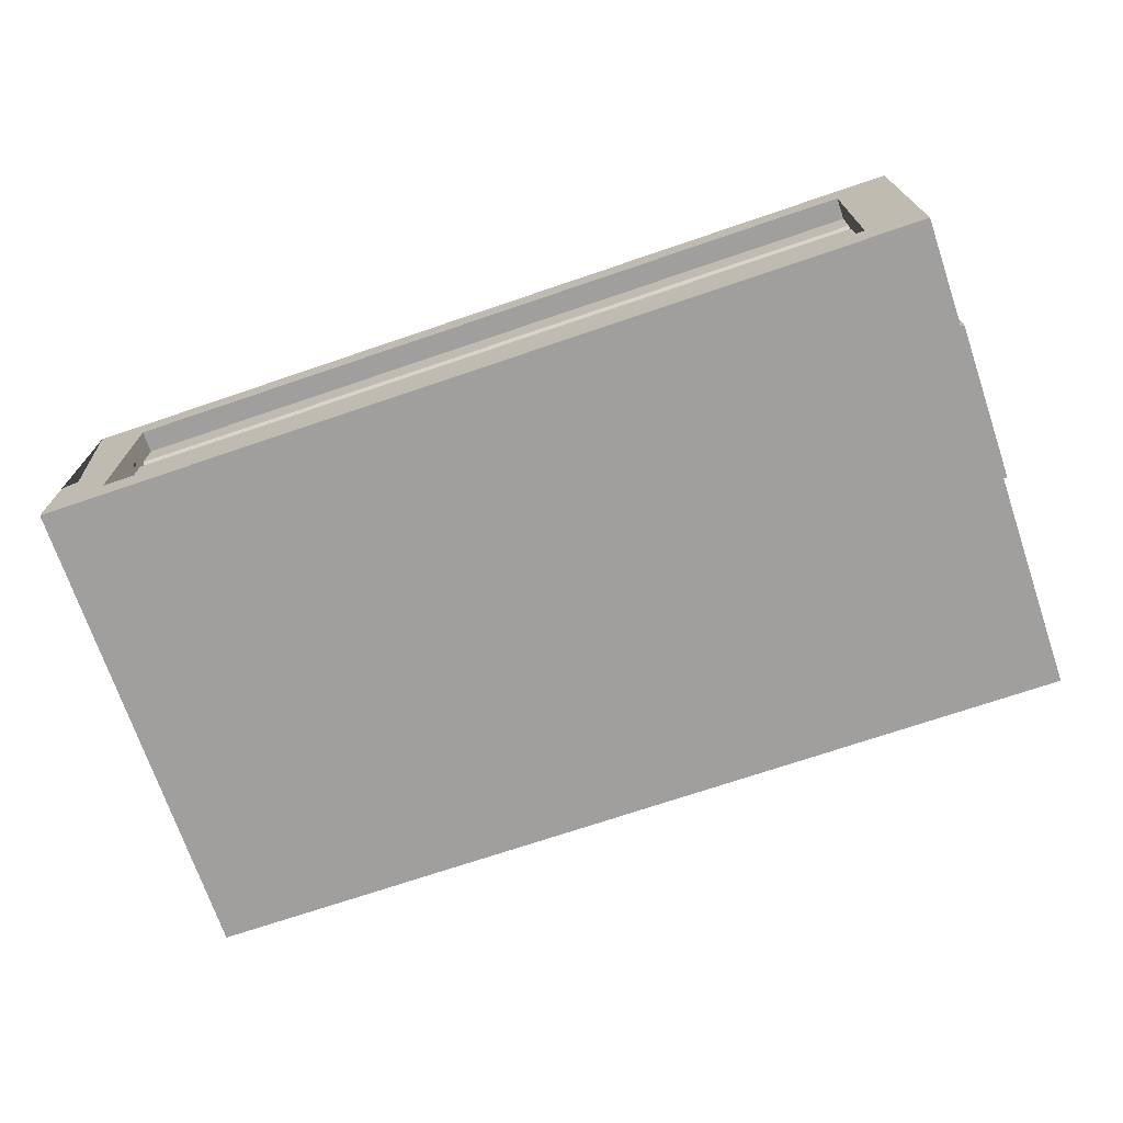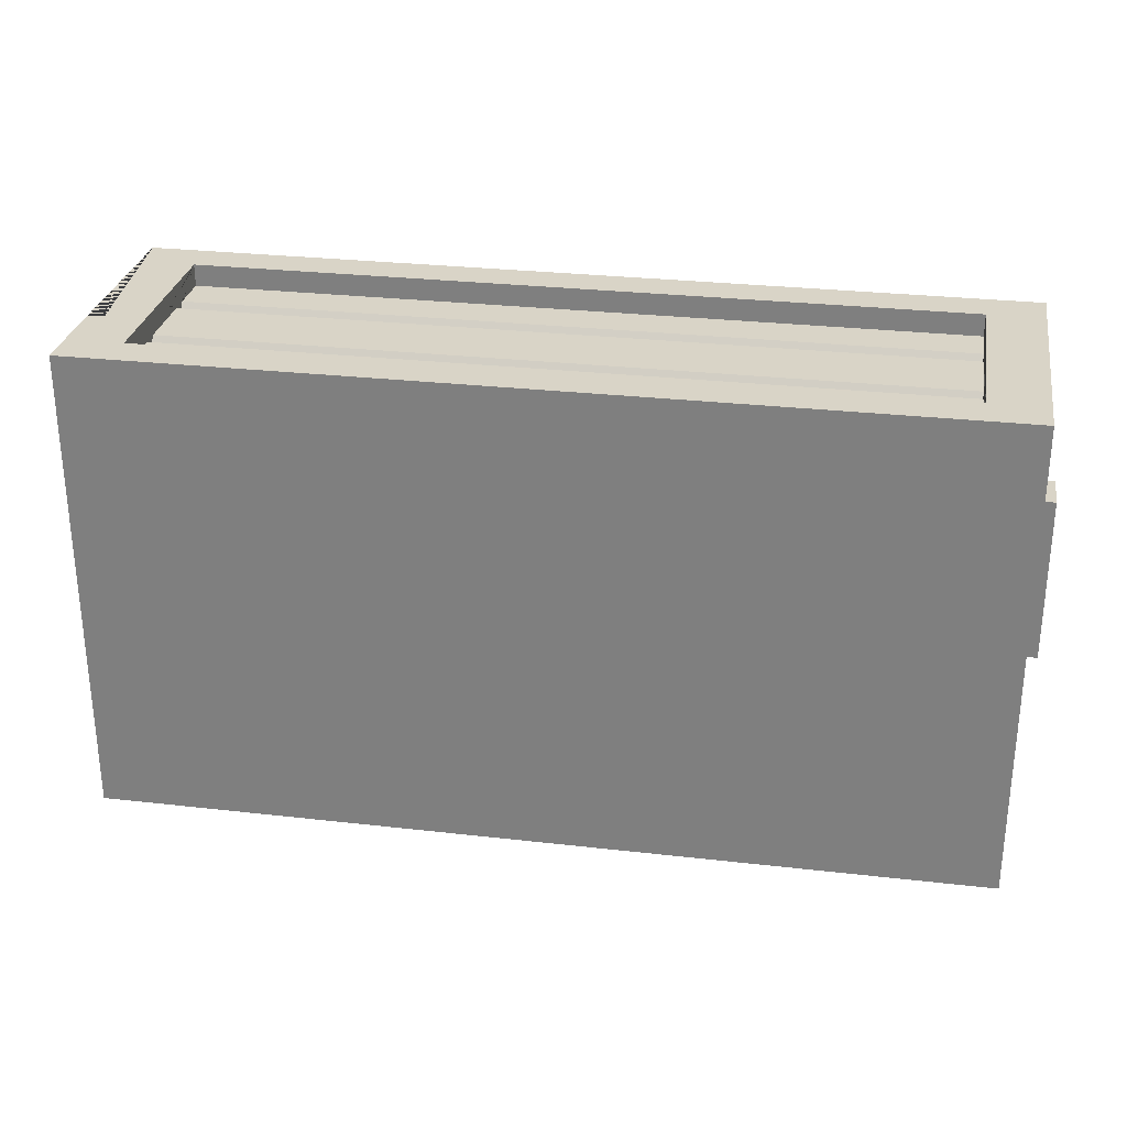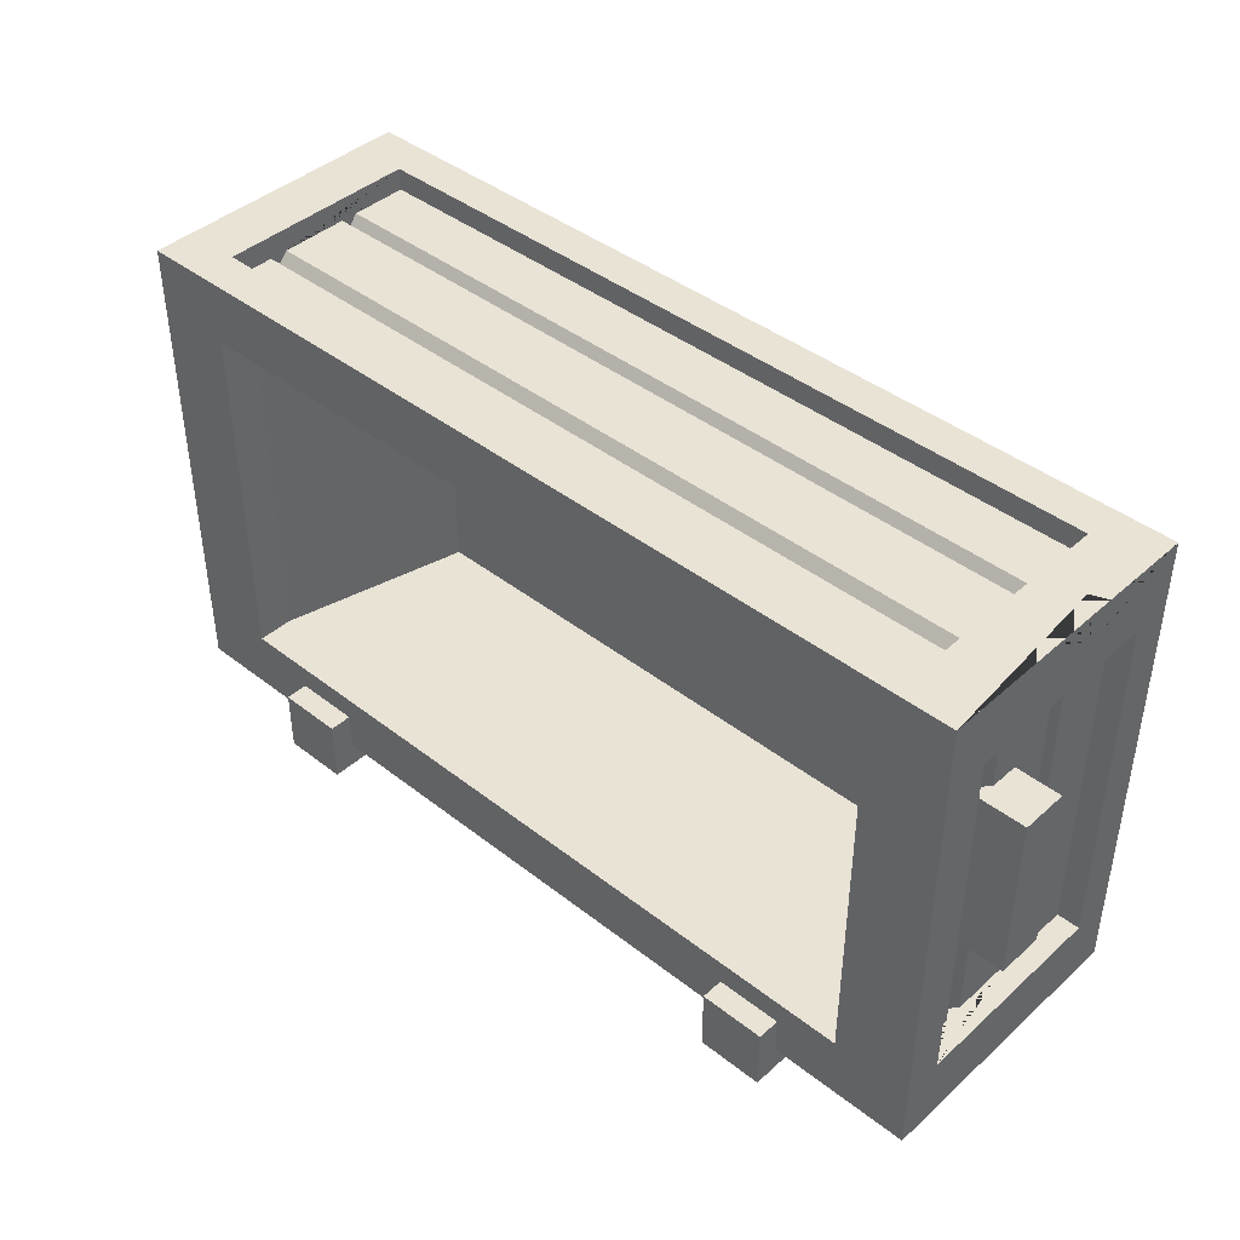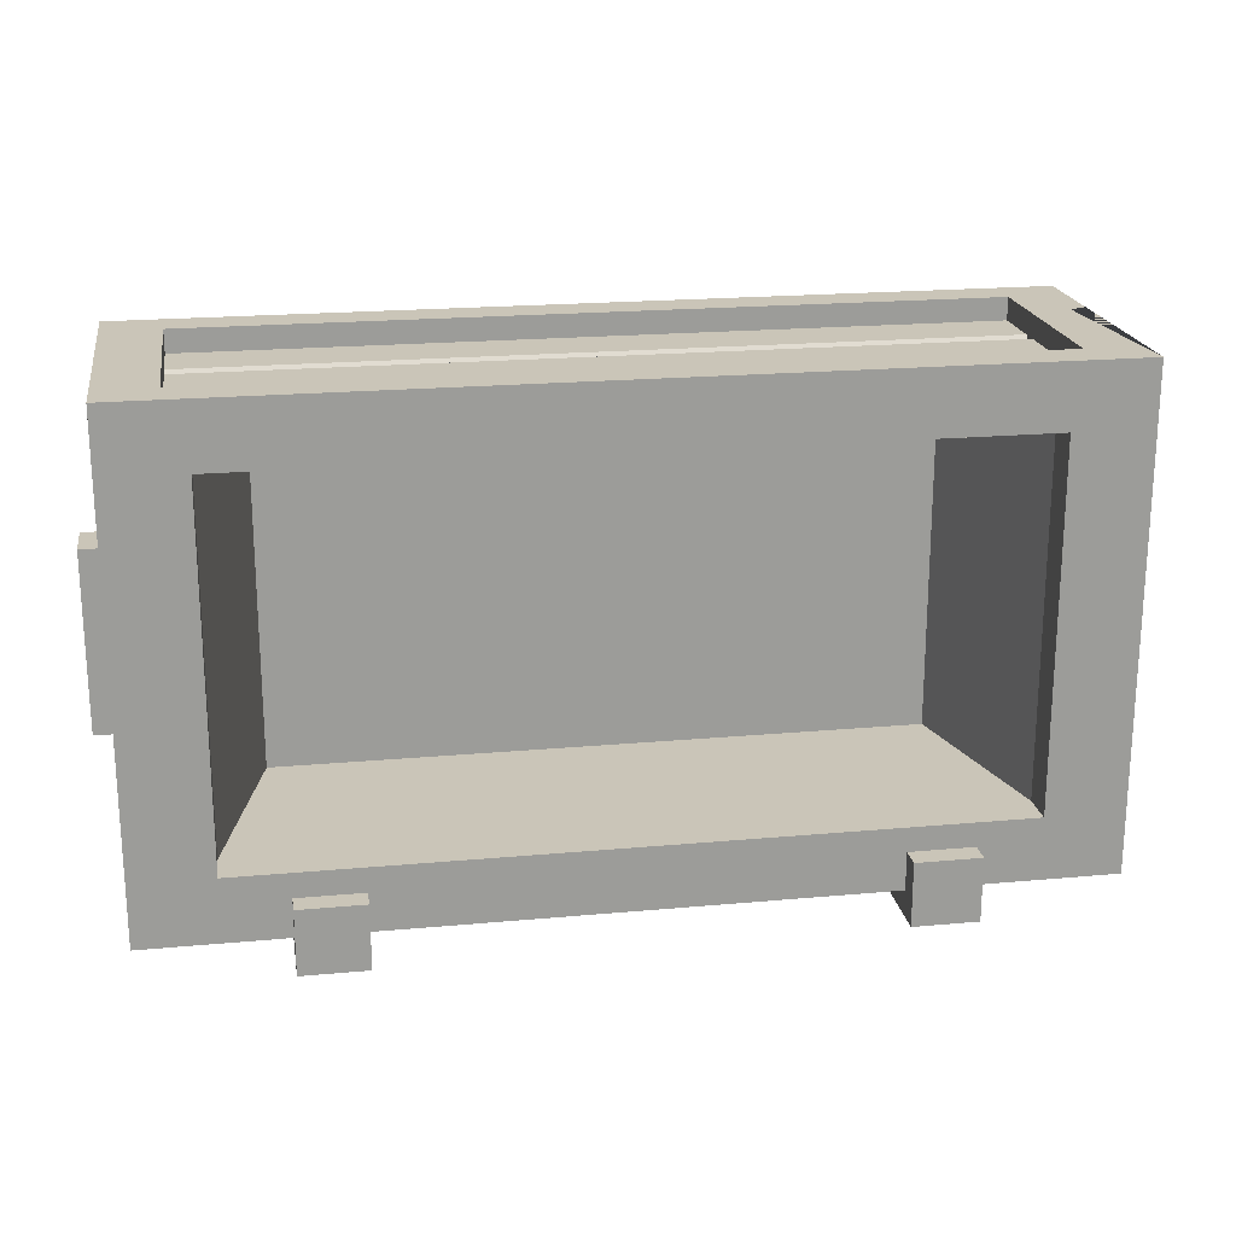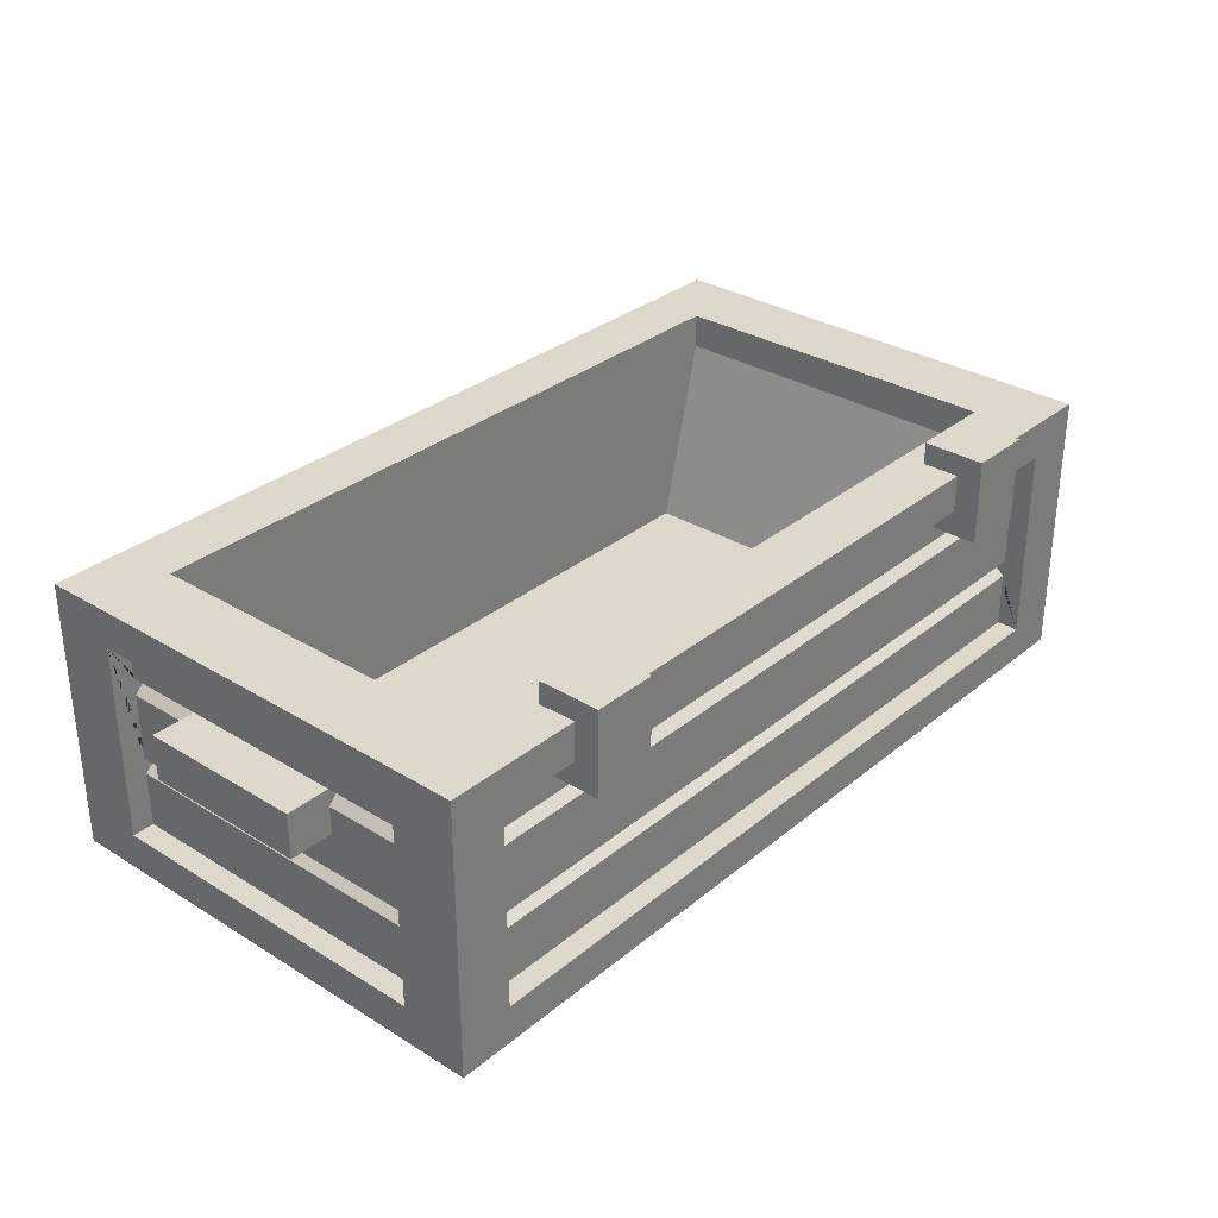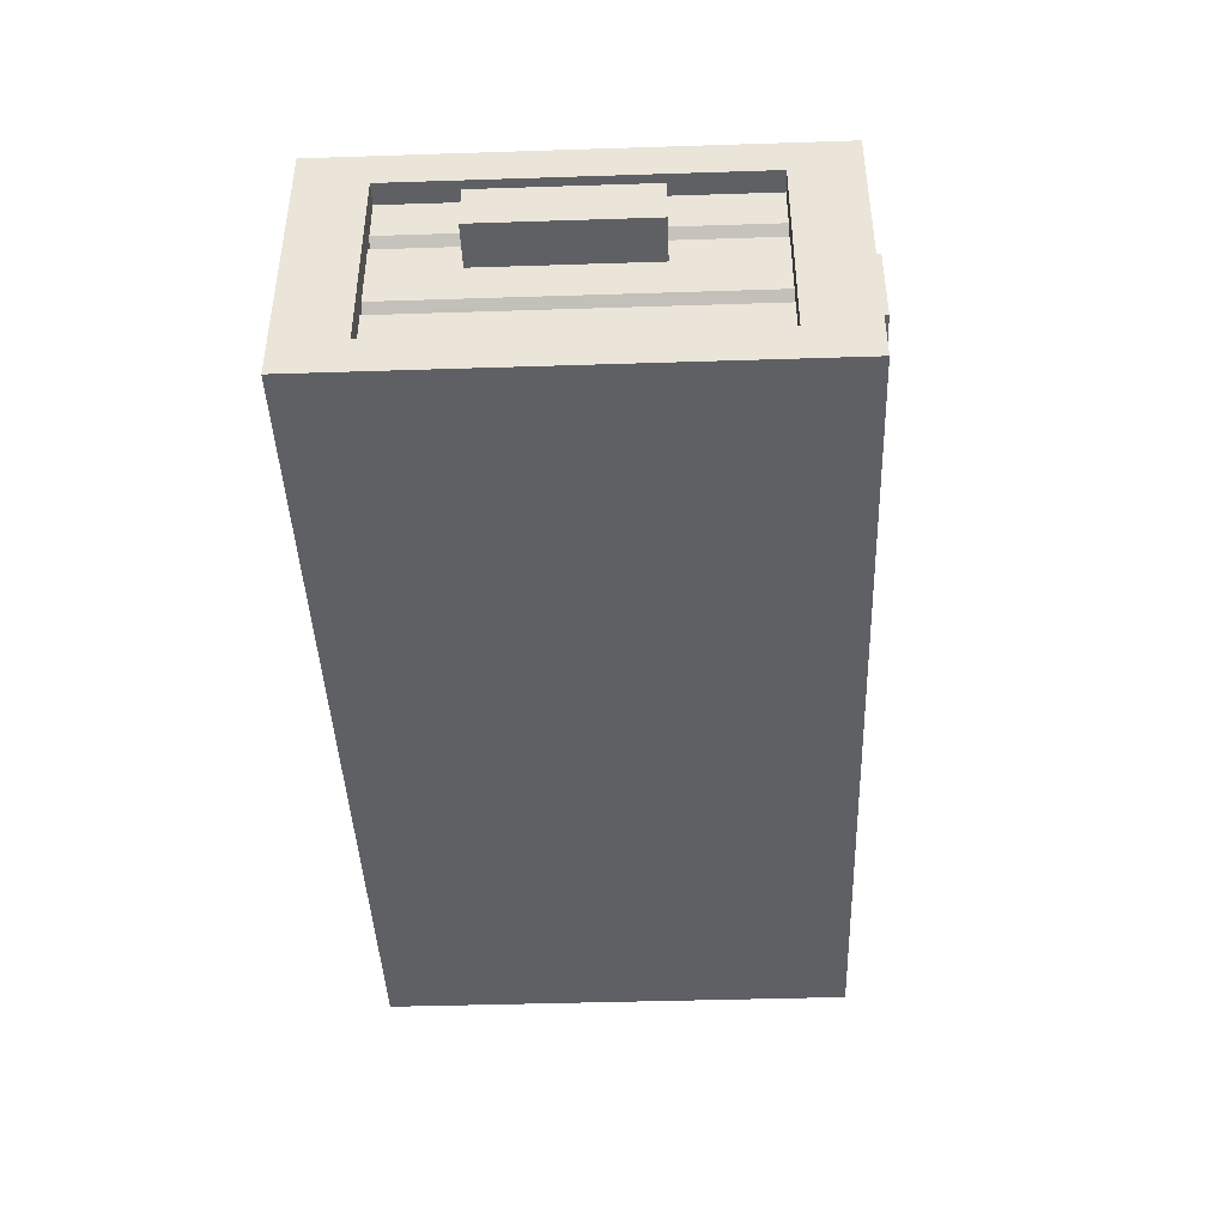
<metadata>
{"format":"obj","ext":"obj","renderer":"f3d","projection":"perspective","resolution":1024,"background":"white","views":[{"elev":-71.4,"azim":18.8,"up":"+Y"},{"elev":28.7,"azim":9.7,"up":"+Z"},{"elev":42.1,"azim":-136.9,"up":"+Z"},{"elev":20.4,"azim":170.5,"up":"+Z"},{"elev":31.5,"azim":131.0,"up":"+Y"},{"elev":-42.8,"azim":92.2,"up":"+Y"}]}
</metadata>
<code>
o SM_Prop_Chest_01
v -61.7 20.16 13.25
v -54.21 20.16 13.25
v -54.21 26.24 13.25
v -61.7 26.24 13.25
v -54.21 26.24 -9.119
v -61.7 26.24 -9.119
v -54.21 20.16 -9.119
v -61.7 20.16 -9.119
v -40.34 39.99 -26.15
v -31.81 39.99 -26.15
v -31.81 39.99 -34.56
v -40.34 39.99 -34.56
v -31.81 28.58 -34.56
v -40.34 28.58 -34.56
v -31.81 28.58 -26.15
v -40.34 28.58 -26.15
v 31.81 39.99 -26.15
v 40.34 39.99 -26.15
v 40.34 39.99 -34.56
v 31.81 39.99 -34.56
v 40.34 28.58 -34.56
v 31.81 28.58 -34.56
v 40.34 28.58 -26.15
v 31.81 28.58 -26.15
v -54.62 25.09 -22.47
v -54.62 25.09 24.03
v -55.75 26.29 24.03
v -55.75 26.29 -22.47
v 42.25 7.092 -11.84
v -42.25 7.092 -11.84
v -42.25 7.092 -9.465
v 42.25 7.092 -9.465
v 55.75 26.29 -22.47
v 55.75 26.29 24.03
v 54.62 25.09 24.03
v 54.62 25.09 -22.47
v 58.77 6e-06 -31.19
v 58.77 -6e-06 32.75
v -58.77 -6e-06 32.75
v -58.77 6e-06 -31.19
v -51.29 26.25 29.79
v 51.29 26.25 29.79
v 51.29 31.87 29.79
v -51.29 31.87 29.79
v 51.29 14.87 -28.23
v -51.29 14.87 -28.23
v -51.29 23.88 -28.23
v 51.29 23.88 -28.23
v -58.77 37.03 -31.19
v -58.77 37.03 32.75
v -48.52 37.03 24.5
v -48.52 37.03 -22.95
v 58.77 37.03 32.75
v 48.52 37.03 24.5
v 58.77 37.03 -31.19
v 48.52 37.03 -22.95
v -48.52 32.29 24.5
v -48.52 32.29 -22.95
v 48.52 32.29 24.5
v 48.52 32.29 -22.95
v 51.29 5.104 32.75
v -51.29 5.104 32.75
v 51.29 31.87 32.75
v -51.29 31.87 32.75
v -58.77 22.23 32.75
v -56.57 12.83 32.75
v -58.77 11.97 32.75
v -51.29 5.104 -31.19
v 51.29 5.104 -31.19
v -51.29 31.93 -31.19
v 51.29 31.93 -31.19
v -58.77 5.104 24.03
v -58.77 5.104 -22.47
v -58.77 13.42 28.68
v -58.77 31.93 24.03
v -58.77 31.93 -22.47
v 58.77 31.93 24.03
v 58.77 31.93 -22.47
v 58.77 5.104 24.03
v 58.77 5.104 -22.47
v -45.42 19.82 -22.95
v 45.42 19.82 -22.95
v 45.42 19.82 24.5
v -45.42 19.82 24.5
v -55.75 5.104 24.03
v -55.75 5.104 -22.47
v -55.75 31.93 24.03
v -55.75 23.88 24.03
v -55.75 14.87 24.03
v -54.62 13.74 24.03
v -55.75 12.61 24.03
v -55.75 31.93 -22.47
v -55.75 12.61 -22.47
v -54.62 13.74 -22.47
v -55.75 14.87 -22.47
v -55.75 23.88 -22.47
v 55.75 31.93 24.03
v 55.75 31.93 -22.47
v 55.75 5.104 24.03
v 55.75 12.61 24.03
v 54.62 13.74 24.03
v 55.75 14.87 24.03
v 55.75 23.88 24.03
v 55.75 5.104 -22.47
v 55.75 23.88 -22.47
v 55.75 14.87 -22.47
v 54.62 13.74 -22.47
v 55.75 12.61 -22.47
v 51.29 5.104 29.79
v -51.29 5.104 29.79
v 51.29 25.05 28.46
v 51.29 23.84 29.79
v 51.29 14.85 29.79
v 51.29 13.72 28.46
v 51.29 12.6 29.79
v -51.29 12.6 29.79
v -51.29 13.72 28.46
v -51.29 14.85 29.79
v -51.29 23.84 29.79
v -51.29 25.05 28.46
v -51.29 5.104 -28.23
v 51.29 5.104 -28.23
v -51.29 31.93 -28.23
v -51.29 26.29 -28.23
v -51.29 25.09 -26.9
v -51.29 13.74 -26.9
v -51.29 12.61 -28.23
v 51.29 31.93 -28.23
v 51.29 12.61 -28.23
v 51.29 13.74 -26.9
v 51.29 25.09 -26.9
v 51.29 26.29 -28.23
v 61.7 20.16 -9.119
v 54.21 20.16 -9.119
v 54.21 26.24 -9.119
v 61.7 26.24 -9.119
v 54.21 26.24 13.25
v 61.7 26.24 13.25
v 54.21 20.16 13.25
v 61.7 20.16 13.25
v -44.86 17.58 24.5
v -44.86 17.58 -22.95
v 44.86 17.58 -22.95
v 44.86 17.58 24.5
v -42.25 7.092 24.5
v -42.25 7.092 14.26
v -42.25 7.092 11.89
v -42.25 7.092 2.398
v -42.25 7.092 0.02521
v -42.25 7.092 -22.95
v 42.25 7.092 -22.95
v 42.25 7.092 0.02521
v 42.25 7.092 2.398
v 42.25 7.092 11.89
v 42.25 7.092 14.26
v 42.25 7.092 24.5
f 1 2 3 4
f 4 3 5 6
f 6 5 7 8
f 8 7 2 1
f 8 1 4 6
f 9 10 11 12
f 12 11 13 14
f 14 13 15 16
f 15 13 11 10
f 14 16 9 12
f 17 18 19 20
f 20 19 21 22
f 22 21 23 24
f 23 21 19 18
f 22 24 17 20
f 25 26 27 28
f 29 30 31 32
f 33 34 35 36
f 37 38 39 40
f 41 42 43 44
f 45 46 47 48
f 49 50 51 52
f 50 53 54 51
f 53 55 56 54
f 55 49 52 56
f 52 51 57 58
f 51 54 59 57
f 54 56 60 59
f 56 52 58 60
f 39 38 61 62
f 38 53 63 61
f 53 50 64 63
f 50 65 66 67 39 62 64
f 37 40 68 69
f 40 49 70 68
f 49 55 71 70
f 55 37 69 71
f 40 39 72 73
f 39 67 74 65 50 75 72
f 50 49 76 75
f 49 40 73 76
f 55 53 77 78
f 53 38 79 77
f 38 37 80 79
f 37 55 78 80
f 60 58 81 82
f 59 60 82 83
f 57 59 83 84
f 58 57 84 81
f 73 72 85 86
f 72 75 87 27 26 88 89 90 91 85
f 75 76 92 87
f 76 73 86 93 94 95 96 25 28 92
f 78 77 97 98
f 77 79 99 100 101 102 103 35 34 97
f 79 80 104 99
f 80 78 98 33 36 105 106 107 108 104
f 62 61 109 110
f 61 63 43 42 111 112 113 114 115 109
f 63 64 44 43
f 64 62 110 116 117 118 119 120 41 44
f 69 68 121 122
f 68 70 123 124 125 47 46 126 127 121
f 70 71 128 123
f 71 69 122 129 130 45 48 131 132 128
f 118 113 112 119
f 110 109 115 116
f 117 114 113 118
f 120 111 42 41
f 132 124 123 128
f 122 121 127 129
f 130 126 46 45
f 131 125 124 132
f 86 85 91 93
f 94 90 89 95
f 95 89 88 96
f 28 27 87 92
f 106 102 101 107
f 108 100 99 104
f 105 103 102 106
f 98 97 34 33
f 116 115 114 117
f 119 112 111 120
f 93 91 90 94
f 96 88 26 25
f 129 127 126 130
f 48 47 125 131
f 36 35 103 105
f 107 101 100 108
f 133 134 135 136
f 136 135 137 138
f 138 137 139 140
f 140 139 134 133
f 140 133 136 138
f 15 10 9 16
f 23 18 17 24
f 65 74 66
f 66 74 67
f 81 84 141 142
f 82 81 142 143
f 83 82 143 144
f 84 83 144 141
f 142 141 145 146 147 148 149 31 30 150
f 143 142 150 151
f 144 143 151 29 32 152 153 154 155 156
f 141 144 156 145
f 152 149 148 153
f 150 30 29 151
f 154 147 146 155
f 155 146 145 156
f 153 148 147 154
f 32 31 149 152

</code>
